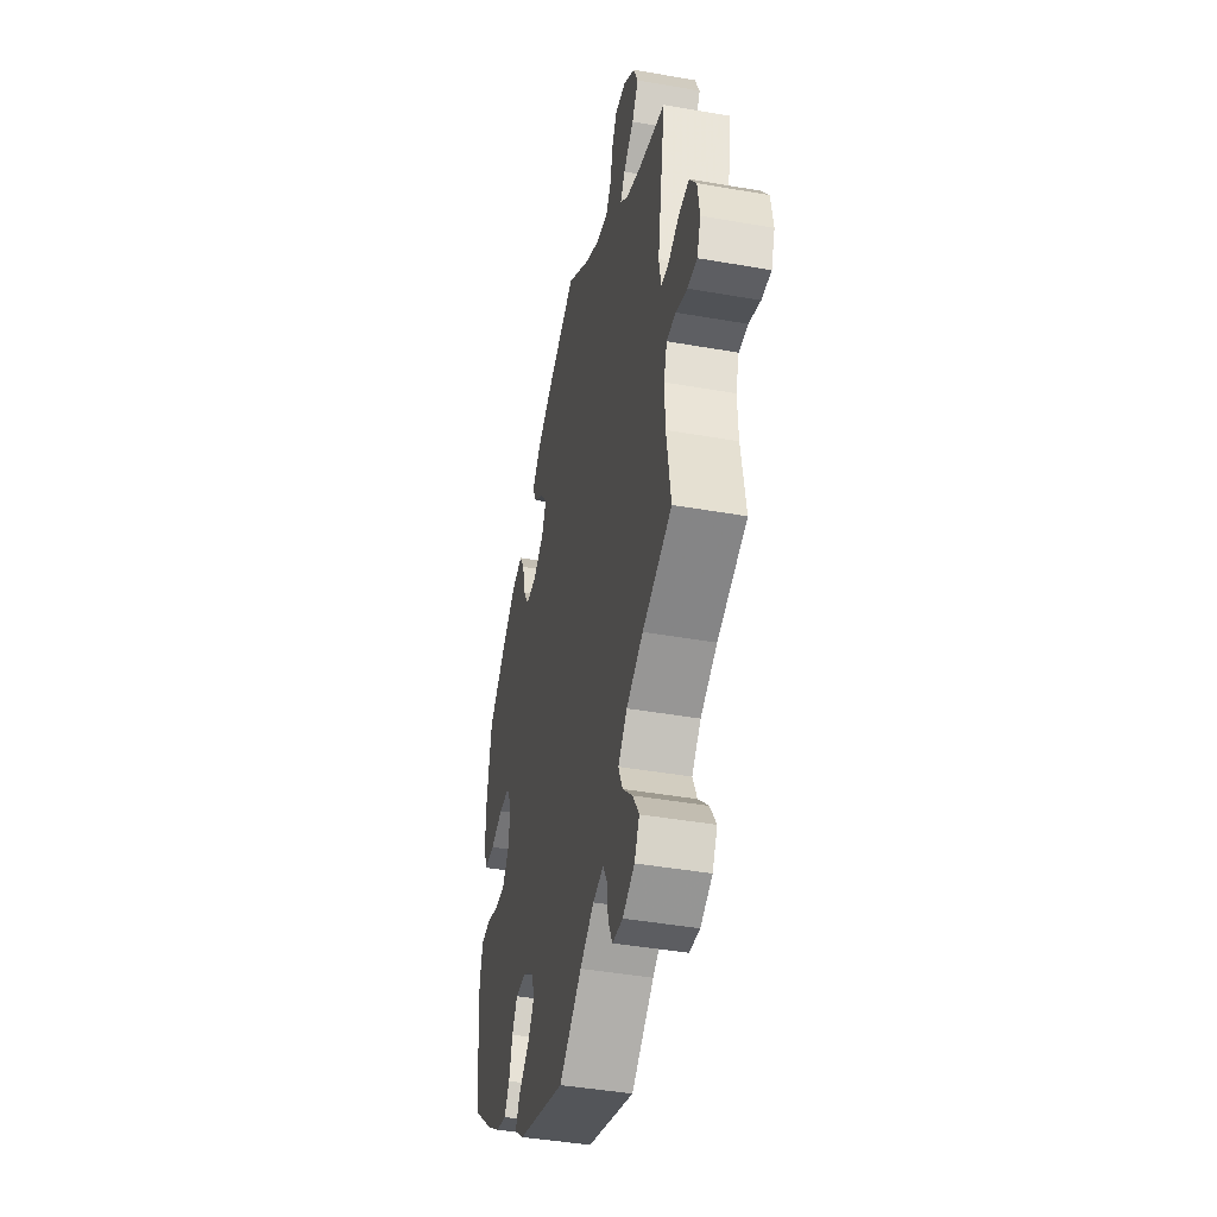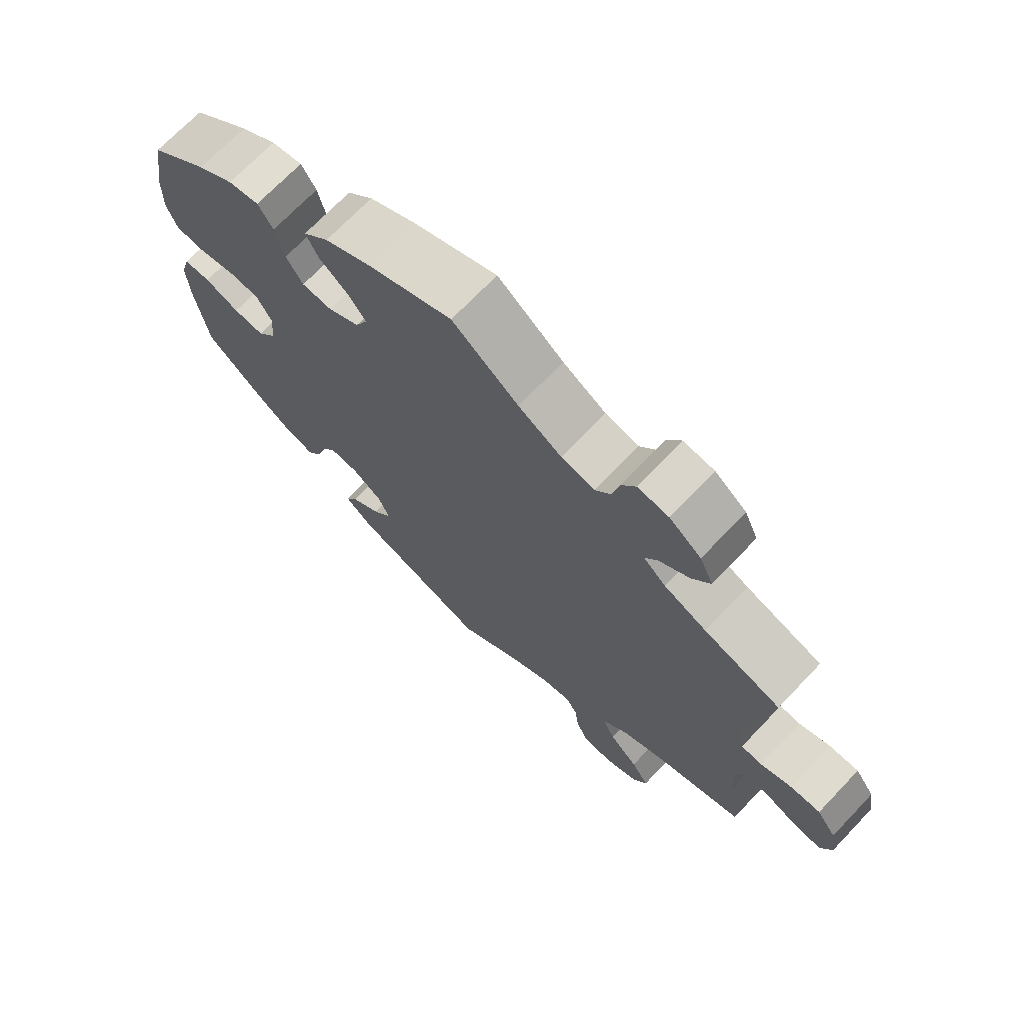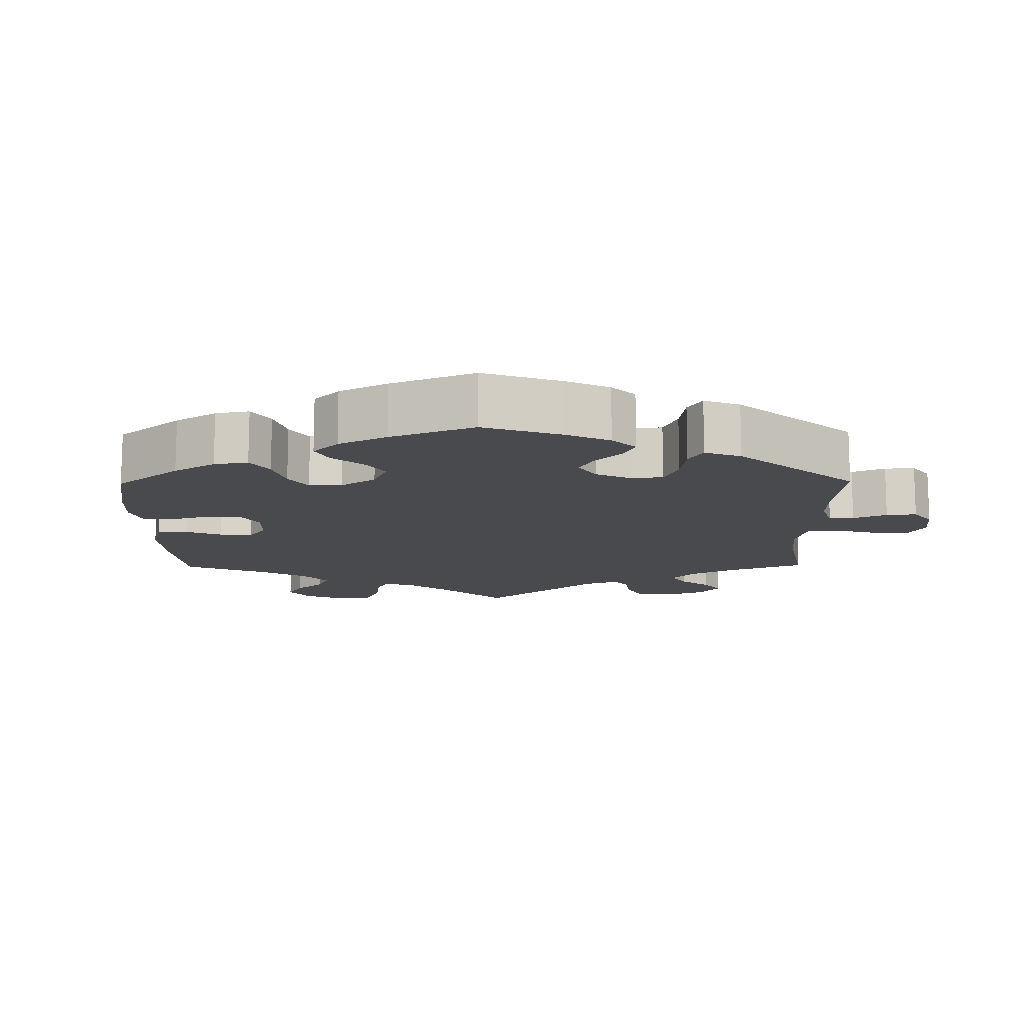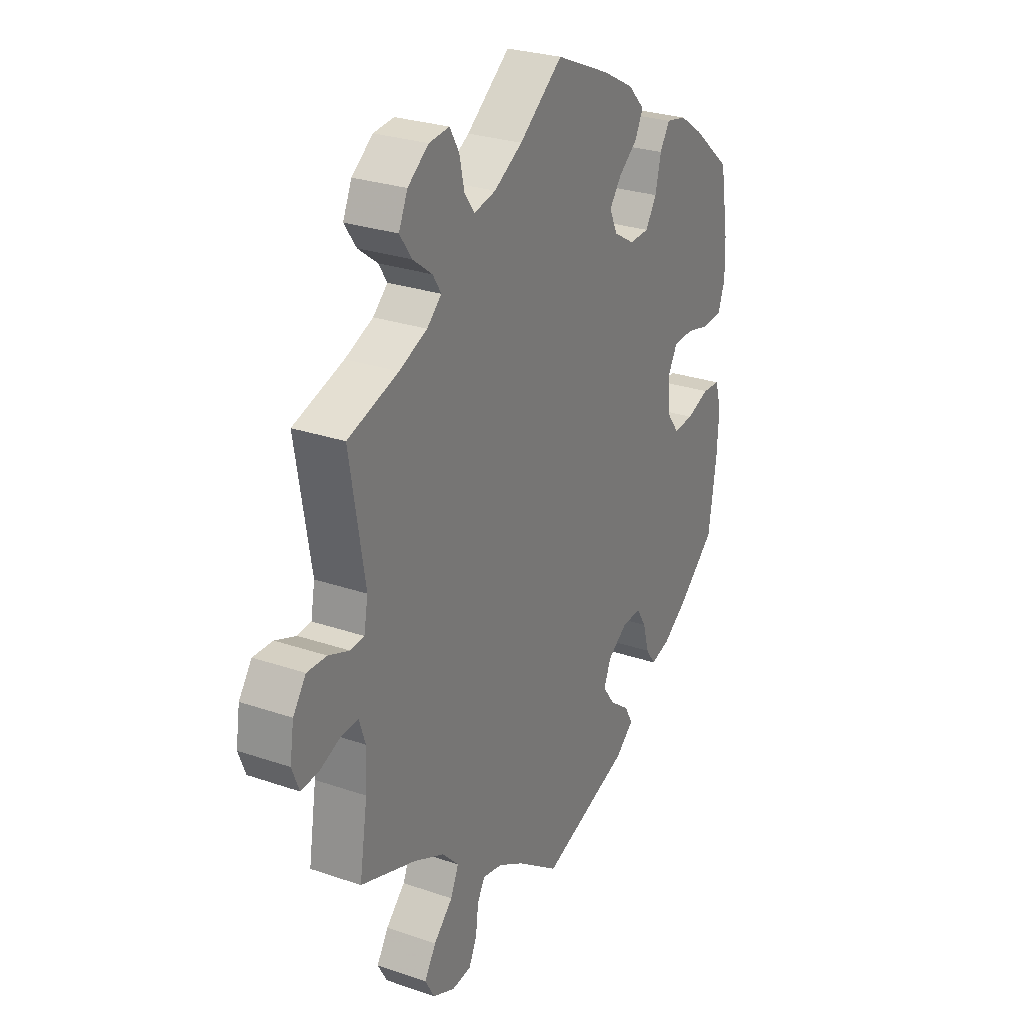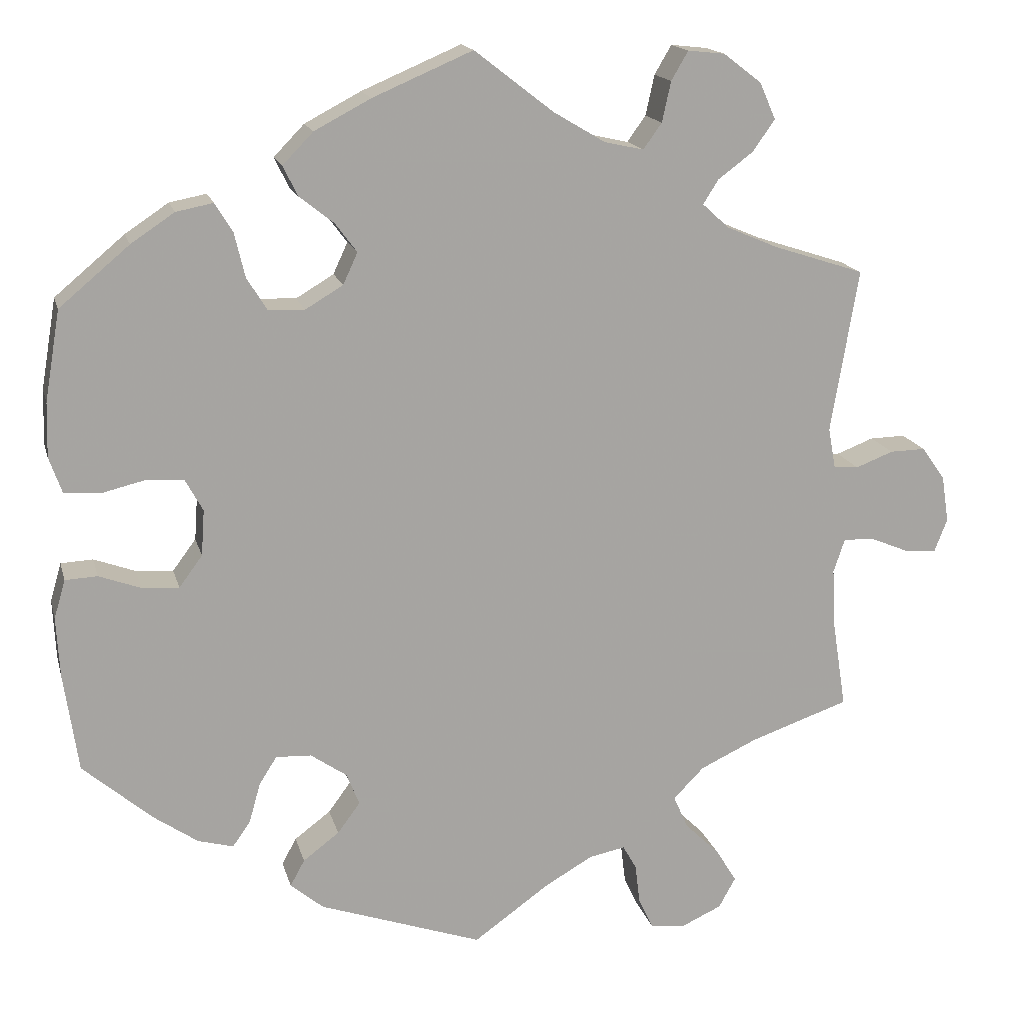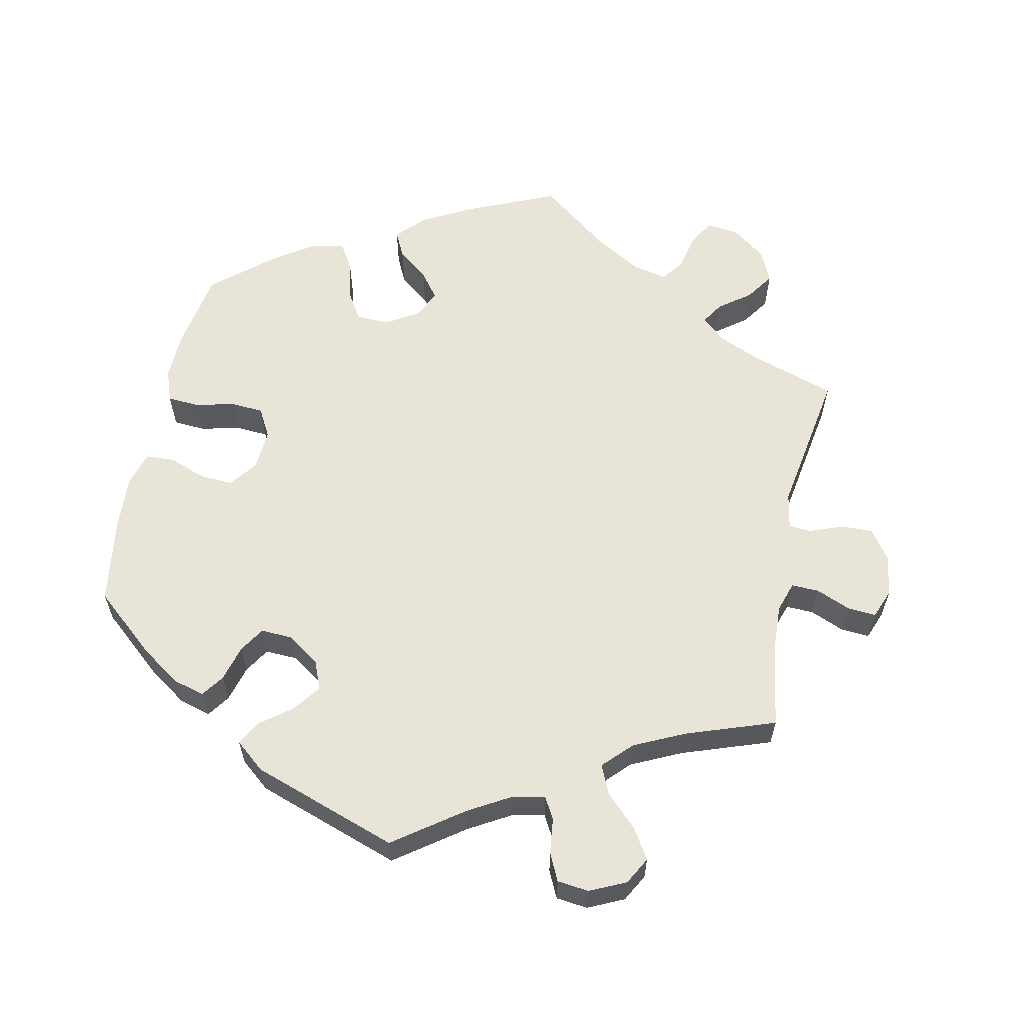
<metadata>
{"format":"obj","ext":"obj","renderer":"f3d","projection":"perspective","resolution":1024,"background":"white","views":[{"elev":-42.8,"azim":-101.8,"up":"+Z"},{"elev":71.0,"azim":-136.3,"up":"+Z"},{"elev":-12.9,"azim":120.7,"up":"+Y"},{"elev":27.2,"azim":-62.0,"up":"+Z"},{"elev":16.3,"azim":166.4,"up":"+Z"},{"elev":60.3,"azim":-168.3,"up":"+Y"}]}
</metadata>
<code>
v 0.123 0.07 0.525
v 0.193 0.07 0.488
v 0.231 0.07 0.449
v 0.213 0.07 0.412
v 0.17 0.07 0.378
v 0.143 0.07 0.342
v 0.161 0.07 0.303
v 0.208 0.07 0.275
v 0.253 0.07 0.277
v 0.278 0.07 0.317
v 0.291 0.07 0.372
v 0.313 0.07 0.408
v 0.359 0.07 0.399
v 0.413 0.07 0.363
v 0.5 0.07 0.29
v 0.519 0.07 0.178
v 0.521 0.07 0.111
v 0.505 0.07 0.066
v 0.46 0.07 0.063
v 0.406 0.07 0.076
v 0.36 0.07 0.073
v 0.338 0.07 0.033
v 0.342 0.07 -0.024
v 0.371 0.07 -0.063
v 0.417 0.07 -0.06
v 0.469 0.07 -0.041
v 0.509 0.07 -0.043
v 0.523 0.07 -0.091
v 0.519 0.07 -0.165
v 0.501 0.07 -0.288
v 0.415 0.07 -0.362
v 0.36 0.07 -0.4
v 0.316 0.07 -0.412
v 0.294 0.07 -0.381
v 0.28 0.07 -0.331
v 0.258 0.07 -0.296
v 0.214 0.07 -0.298
v 0.169 0.07 -0.329
v 0.153 0.07 -0.369
v 0.181 0.07 -0.407
v 0.226 0.07 -0.441
v 0.244 0.07 -0.474
v 0.203 0.07 -0.508
v 0 0.07 -0.578
v -0.095 0.07 -0.51
v -0.154 0.07 -0.476
v -0.199 0.07 -0.467
v -0.216 0.07 -0.497
v -0.222 0.07 -0.547
v -0.24 0.07 -0.585
v -0.284 0.07 -0.59
v -0.334 0.07 -0.567
v -0.355 0.07 -0.529
v -0.329 0.07 -0.487
v -0.286 0.07 -0.445
v -0.268 0.07 -0.404
v -0.306 0.07 -0.365
v -0.376 0.07 -0.332
v -0.5 0.07 -0.289
v -0.482 0.07 -0.174
v -0.479 0.07 -0.106
v -0.493 0.07 -0.064
v -0.531 0.07 -0.065
v -0.579 0.07 -0.085
v -0.619 0.07 -0.088
v -0.635 0.07 -0.047
v -0.626 0.07 0.011
v -0.597 0.07 0.052
v -0.553 0.07 0.051
v -0.506 0.07 0.033
v -0.475 0.07 0.036
v -0.466 0.07 0.086
v -0.5 0.07 0.289
v -0.386 0.07 0.326
v -0.323 0.07 0.353
v -0.29 0.07 0.383
v -0.309 0.07 0.413
v -0.353 0.07 0.446
v -0.38 0.07 0.485
v -0.36 0.07 0.53
v -0.313 0.07 0.566
v -0.267 0.07 0.571
v -0.246 0.07 0.535
v -0.235 0.07 0.485
v -0.212 0.07 0.453
v -0.163 0.07 0.464
v -0.099 0.07 0.502
v -0.001 0.07 0.578
v 0.123 0 0.525
v 0.193 0 0.488
v 0.231 0 0.449
v 0.213 0 0.412
v 0.17 0 0.378
v 0.143 0 0.342
v 0.161 0 0.303
v 0.208 0 0.275
v 0.253 0 0.277
v 0.278 0 0.317
v 0.291 0 0.372
v 0.313 0 0.408
v 0.359 0 0.399
v 0.413 0 0.363
v 0.5 0 0.29
v 0.519 0 0.178
v 0.521 0 0.111
v 0.505 0 0.066
v 0.46 0 0.063
v 0.406 0 0.076
v 0.36 0 0.073
v 0.338 0 0.033
v 0.342 0 -0.024
v 0.371 0 -0.063
v 0.417 0 -0.06
v 0.469 0 -0.041
v 0.509 0 -0.043
v 0.523 0 -0.091
v 0.519 0 -0.165
v 0.501 0 -0.288
v 0.415 0 -0.362
v 0.36 0 -0.4
v 0.316 0 -0.412
v 0.294 0 -0.381
v 0.28 0 -0.331
v 0.258 0 -0.296
v 0.214 0 -0.298
v 0.169 0 -0.329
v 0.153 0 -0.369
v 0.181 0 -0.407
v 0.226 0 -0.441
v 0.244 0 -0.474
v 0.203 0 -0.508
v 0 0 -0.578
v -0.095 0 -0.51
v -0.154 0 -0.476
v -0.199 0 -0.467
v -0.216 0 -0.497
v -0.222 0 -0.547
v -0.24 0 -0.585
v -0.284 0 -0.59
v -0.334 0 -0.567
v -0.355 0 -0.529
v -0.329 0 -0.487
v -0.286 0 -0.445
v -0.268 0 -0.404
v -0.306 0 -0.365
v -0.376 0 -0.332
v -0.5 0 -0.289
v -0.482 0 -0.174
v -0.479 0 -0.106
v -0.493 0 -0.064
v -0.531 0 -0.065
v -0.579 0 -0.085
v -0.619 0 -0.088
v -0.635 0 -0.047
v -0.626 0 0.011
v -0.597 0 0.052
v -0.553 0 0.051
v -0.506 0 0.033
v -0.475 0 0.036
v -0.466 0 0.086
v -0.5 0 0.289
v -0.386 0 0.326
v -0.323 0 0.353
v -0.29 0 0.383
v -0.309 0 0.413
v -0.353 0 0.446
v -0.38 0 0.485
v -0.36 0 0.53
v -0.313 0 0.566
v -0.267 0 0.571
v -0.246 0 0.535
v -0.235 0 0.485
v -0.212 0 0.453
v -0.163 0 0.464
v -0.099 0 0.502
v -0.001 0 0.578
f 87 88 1 2
f 86 87 2 3
f 85 86 3 4
f 81 82 83 84
f 81 84 85
f 80 81 85
f 77 78 79 80
f 76 77 80 85
f 75 76 85 4
f 72 73 74
f 71 72 74 75
f 67 68 69 70
f 67 70 71
f 66 67 71
f 63 64 65 66
f 62 63 66 71
f 61 62 71 75
f 58 59 60
f 57 58 60 61
f 56 57 61 75
f 52 53 54 55
f 52 55 56
f 51 52 56
f 48 49 50 51
f 47 48 51 56
f 46 47 56 75
f 42 43 44 45
f 40 41 42 45
f 39 40 45 46
f 38 39 46 75
f 32 33 34 35
f 32 35 36
f 31 32 36
f 30 31 36
f 29 30 36
f 28 29 36 37
f 25 26 27 28
f 24 25 28 37
f 17 18 19 20
f 17 20 21
f 16 17 21
f 15 16 21
f 14 15 21
f 13 14 21 22
f 10 11 12 13
f 9 10 13 22
f 75 4 5
f 75 5 6
f 38 75 6 7
f 23 24 37 38
f 23 38 7 8
f 8 9 22 23
f 90 89 176 175
f 91 90 175 174
f 92 91 174 173
f 172 171 170 169
f 173 172 169
f 173 169 168
f 168 167 166 165
f 173 168 165 164
f 92 173 164 163
f 162 161 160
f 163 162 160 159
f 158 157 156 155
f 159 158 155
f 159 155 154
f 154 153 152 151
f 159 154 151 150
f 163 159 150 149
f 148 147 146
f 149 148 146 145
f 163 149 145 144
f 143 142 141 140
f 144 143 140
f 144 140 139
f 139 138 137 136
f 144 139 136 135
f 163 144 135 134
f 133 132 131 130
f 133 130 129 128
f 134 133 128 127
f 163 134 127 126
f 123 122 121 120
f 124 123 120
f 124 120 119
f 124 119 118
f 124 118 117
f 125 124 117 116
f 116 115 114 113
f 125 116 113 112
f 108 107 106 105
f 109 108 105
f 109 105 104
f 109 104 103
f 109 103 102
f 110 109 102 101
f 101 100 99 98
f 110 101 98 97
f 93 92 163
f 94 93 163
f 95 94 163 126
f 126 125 112 111
f 96 95 126 111
f 111 110 97 96
f 1 89 90 2
f 2 90 91 3
f 3 91 92 4
f 4 92 93 5
f 5 93 94 6
f 6 94 95 7
f 7 95 96 8
f 8 96 97 9
f 9 97 98 10
f 10 98 99 11
f 11 99 100 12
f 12 100 101 13
f 13 101 102 14
f 14 102 103 15
f 15 103 104 16
f 16 104 105 17
f 17 105 106 18
f 18 106 107 19
f 19 107 108 20
f 20 108 109 21
f 21 109 110 22
f 22 110 111 23
f 23 111 112 24
f 24 112 113 25
f 25 113 114 26
f 26 114 115 27
f 27 115 116 28
f 28 116 117 29
f 29 117 118 30
f 30 118 119 31
f 31 119 120 32
f 32 120 121 33
f 33 121 122 34
f 34 122 123 35
f 35 123 124 36
f 36 124 125 37
f 37 125 126 38
f 38 126 127 39
f 39 127 128 40
f 40 128 129 41
f 41 129 130 42
f 42 130 131 43
f 43 131 132 44
f 44 132 133 45
f 45 133 134 46
f 46 134 135 47
f 47 135 136 48
f 48 136 137 49
f 49 137 138 50
f 50 138 139 51
f 51 139 140 52
f 52 140 141 53
f 53 141 142 54
f 54 142 143 55
f 55 143 144 56
f 56 144 145 57
f 57 145 146 58
f 58 146 147 59
f 59 147 148 60
f 60 148 149 61
f 61 149 150 62
f 62 150 151 63
f 63 151 152 64
f 64 152 153 65
f 65 153 154 66
f 66 154 155 67
f 67 155 156 68
f 68 156 157 69
f 69 157 158 70
f 70 158 159 71
f 71 159 160 72
f 72 160 161 73
f 73 161 162 74
f 74 162 163 75
f 75 163 164 76
f 76 164 165 77
f 77 165 166 78
f 78 166 167 79
f 79 167 168 80
f 80 168 169 81
f 81 169 170 82
f 82 170 171 83
f 83 171 172 84
f 84 172 173 85
f 85 173 174 86
f 86 174 175 87
f 87 175 176 88
f 88 176 89 1

</code>
